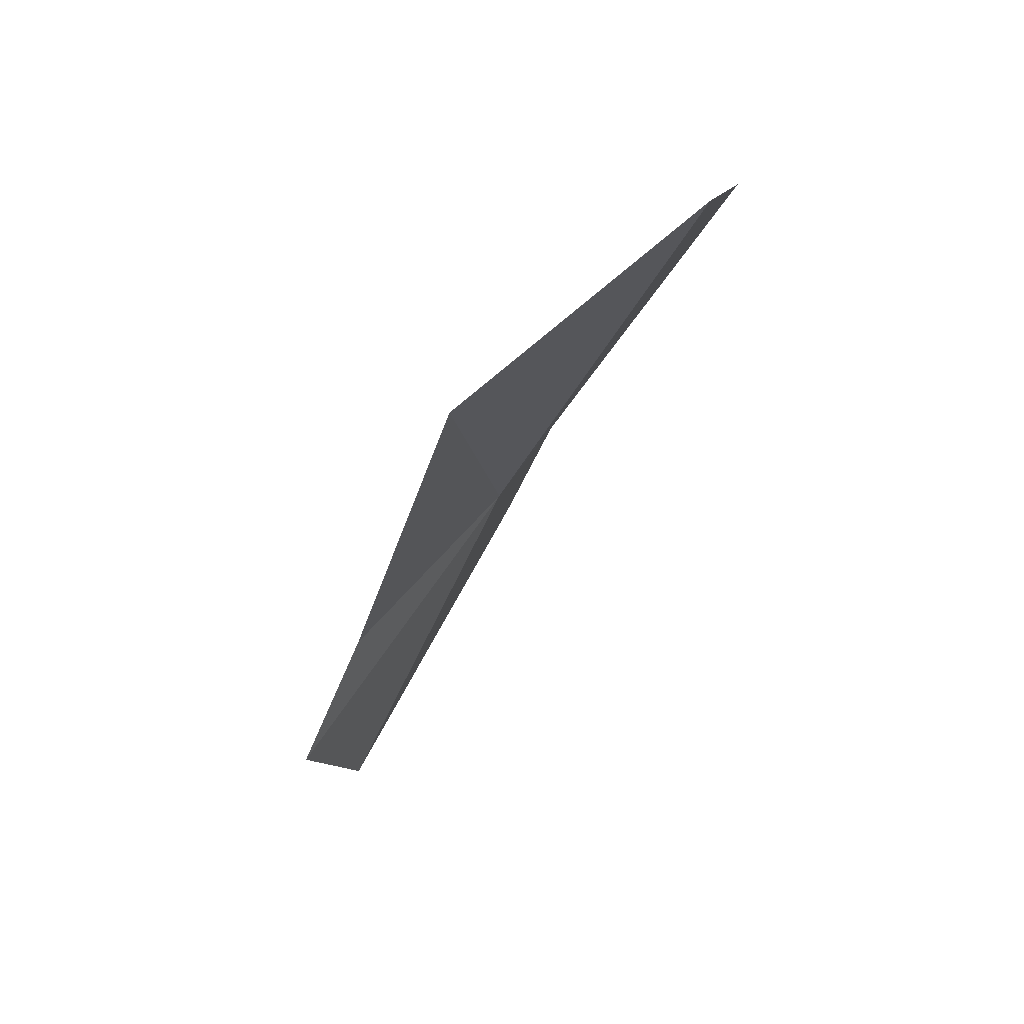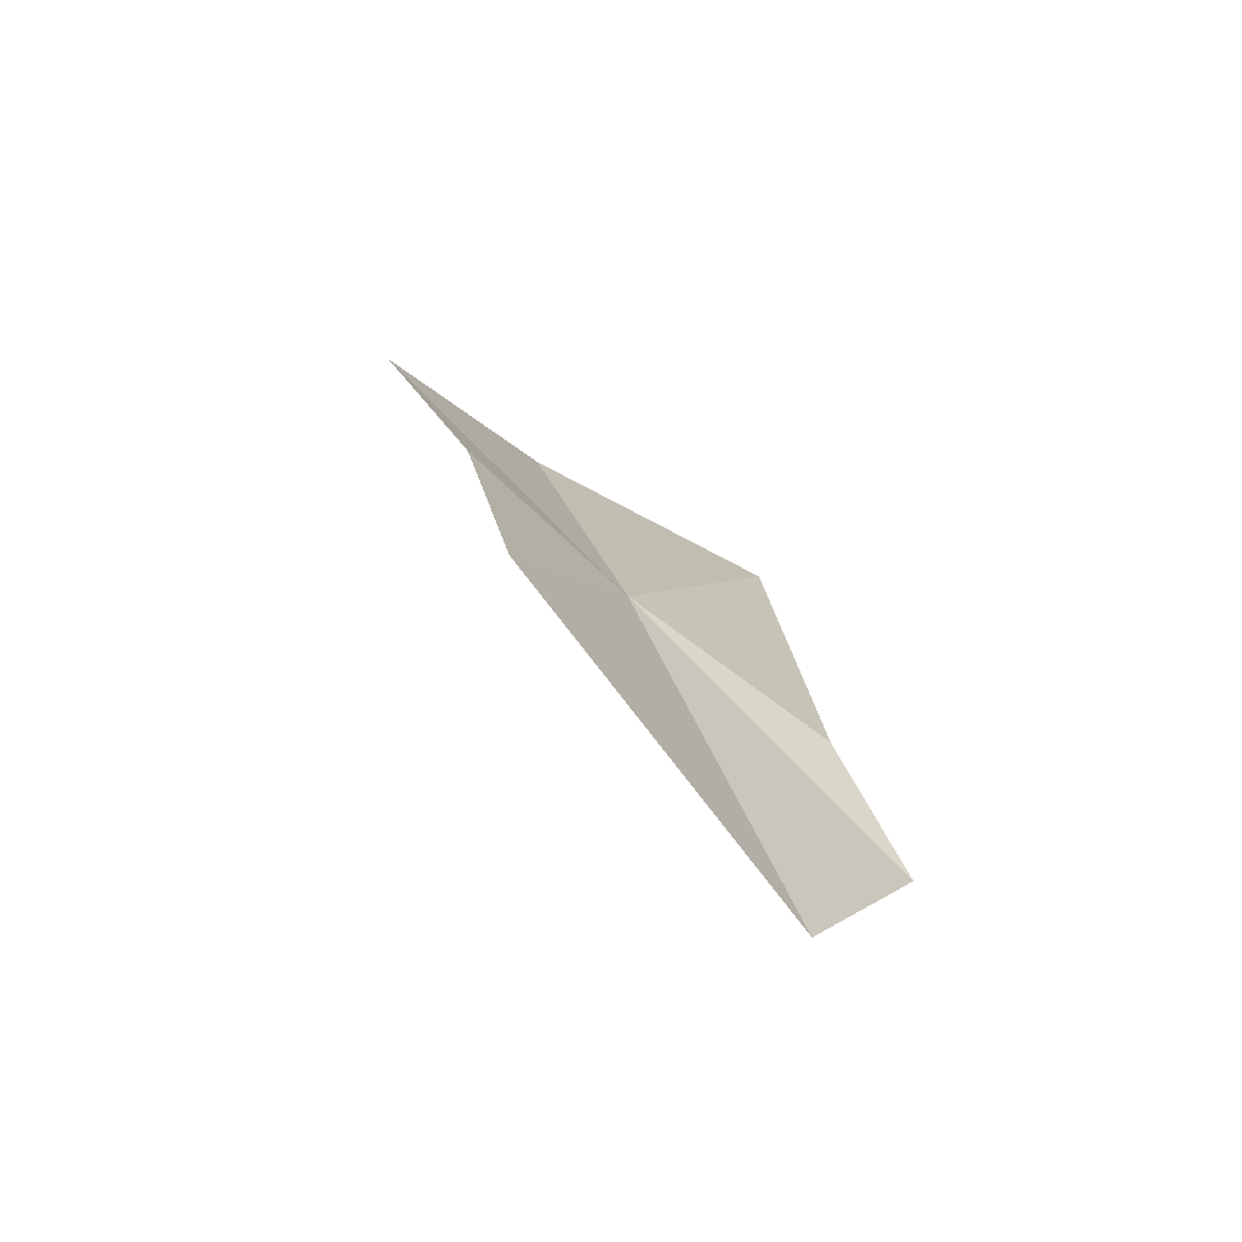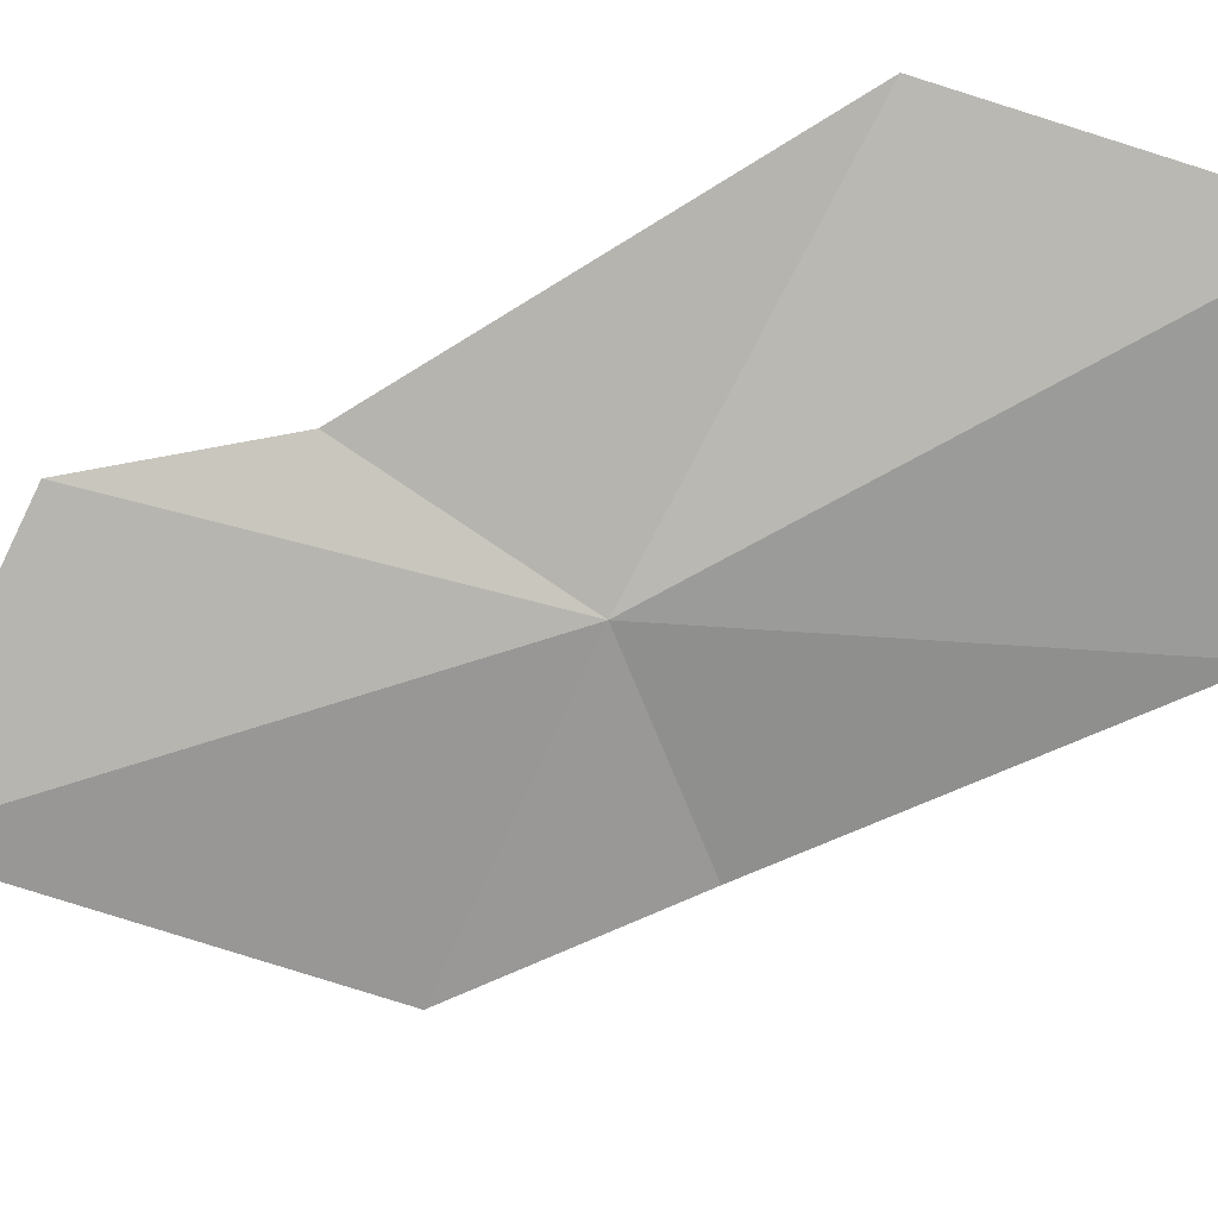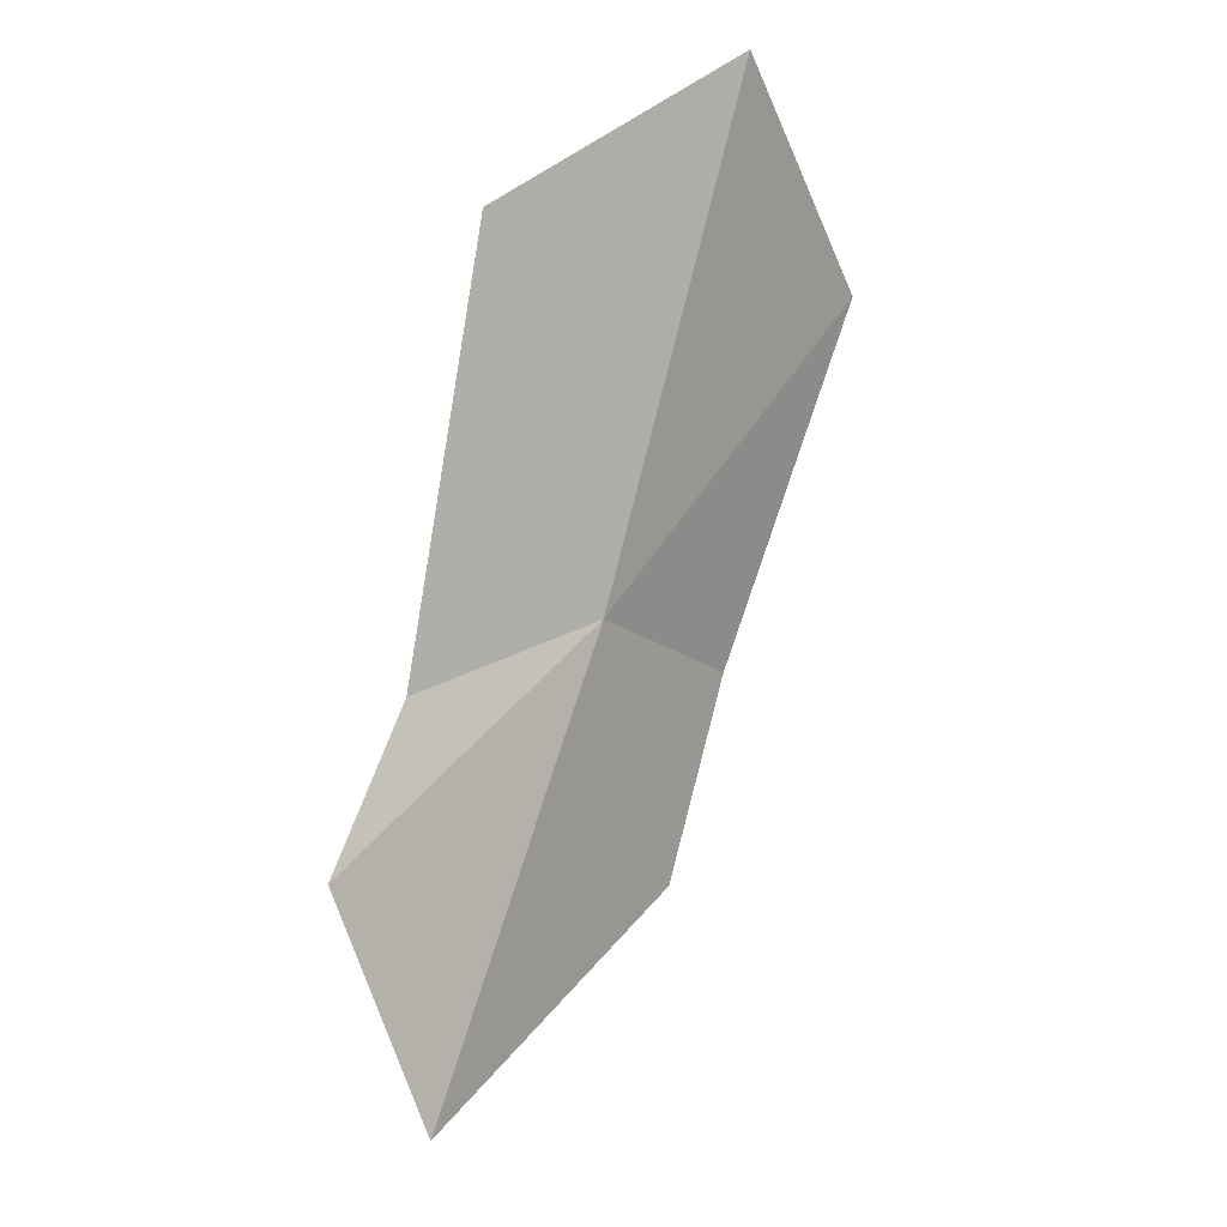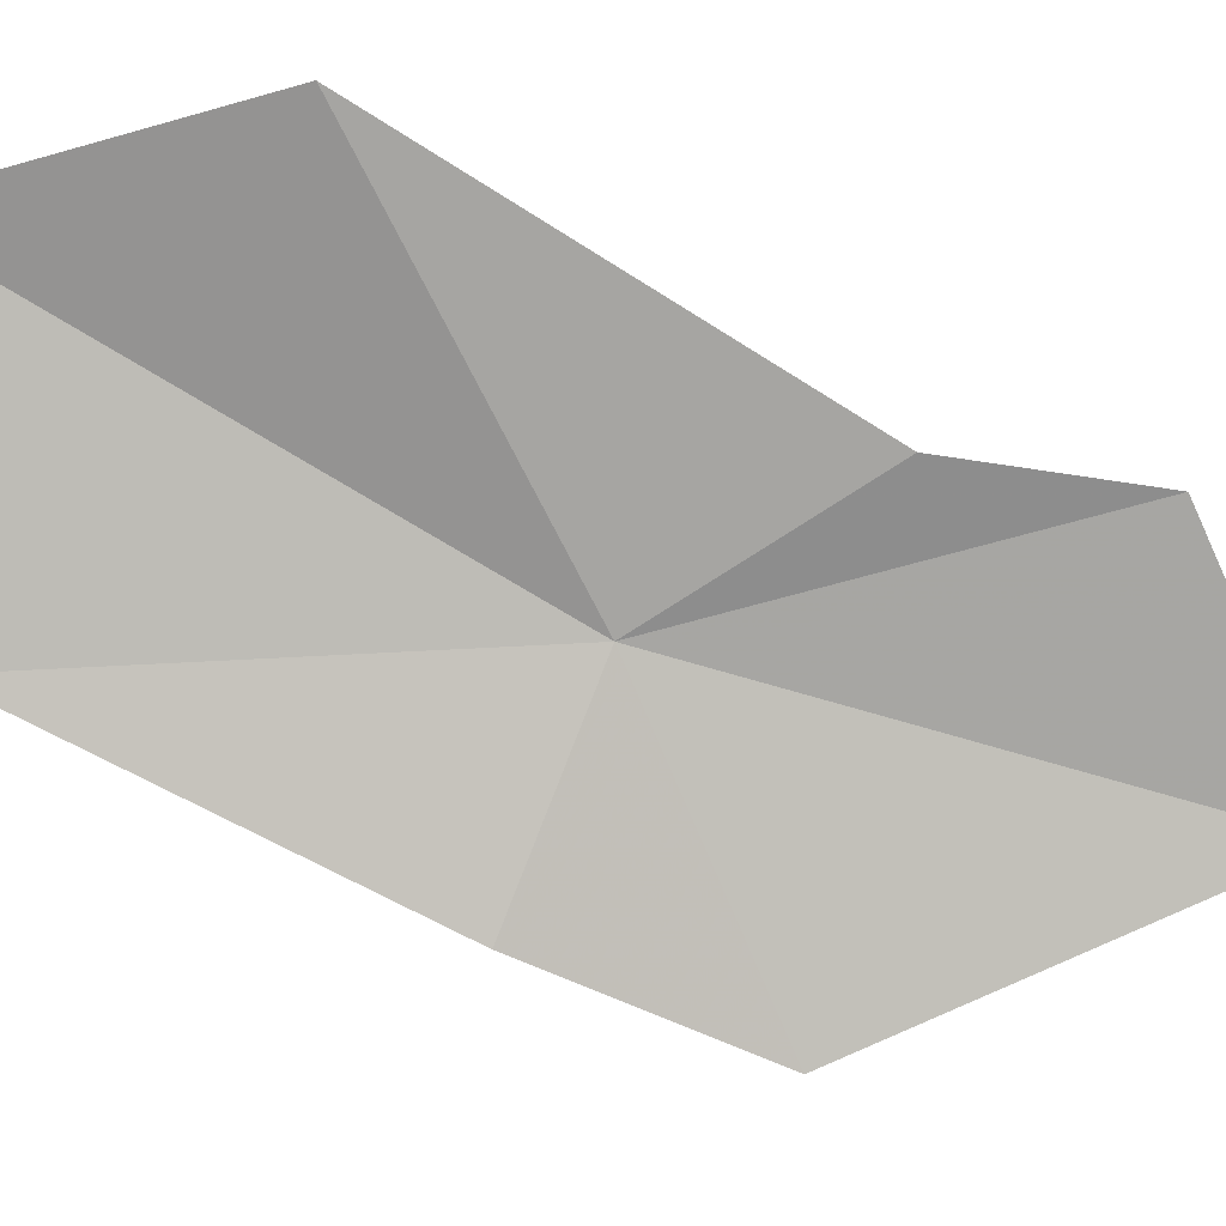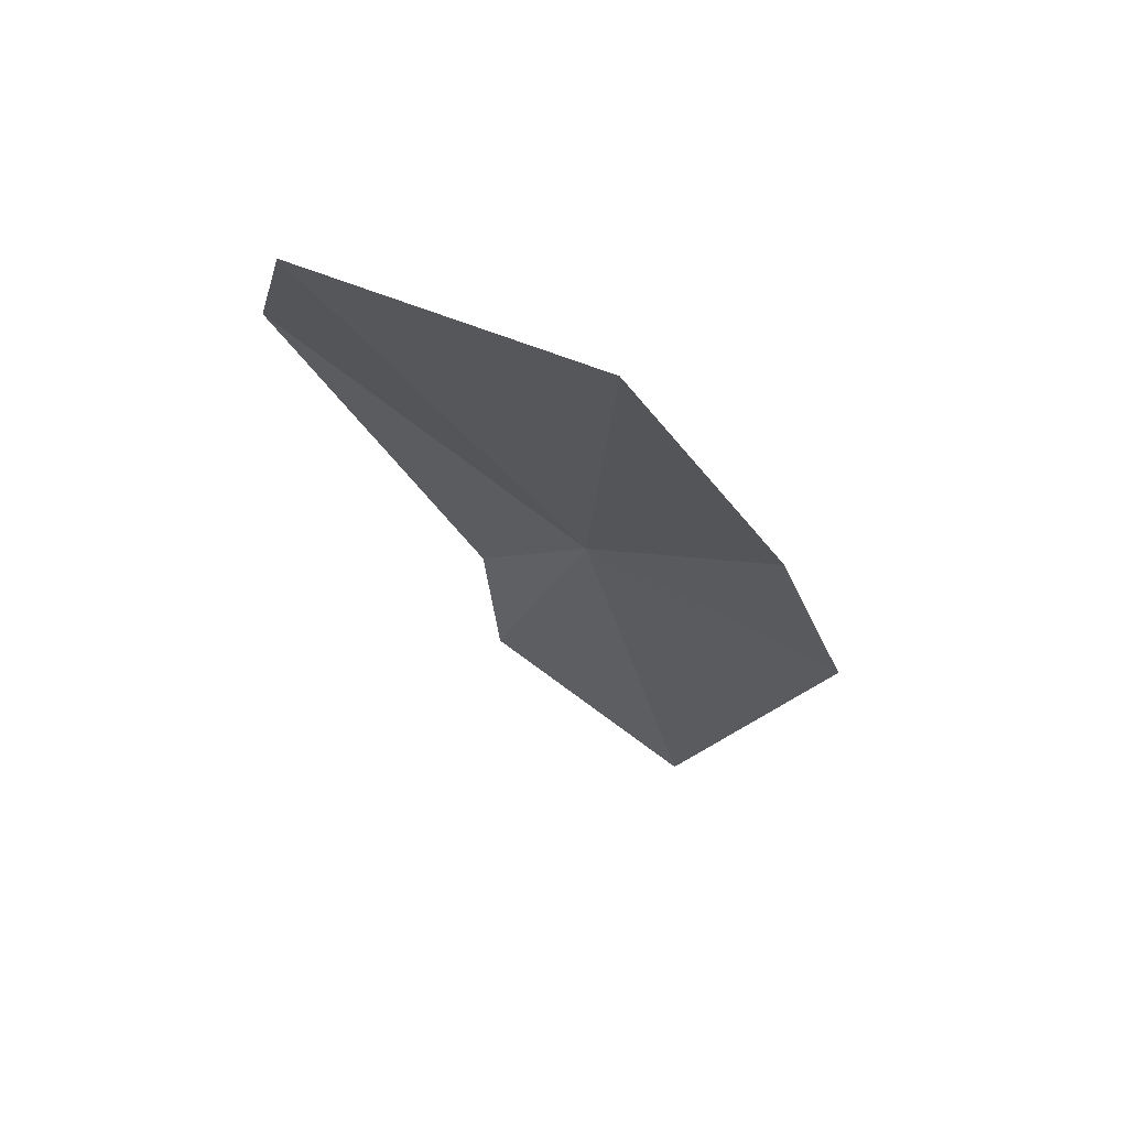
<metadata>
{"format":"obj","ext":"obj","renderer":"f3d","projection":"perspective","resolution":1024,"background":"white","views":[{"elev":28.1,"azim":0.1,"up":"+Y"},{"elev":-37.9,"azim":-161.3,"up":"+Y"},{"elev":38.3,"azim":57.3,"up":"+Z"},{"elev":-30.7,"azim":11.9,"up":"+Y"},{"elev":-12.7,"azim":-124.4,"up":"+Z"},{"elev":36.3,"azim":89.3,"up":"+Y"}]}
</metadata>
<code>
v 237.3 117.9 34
v 229.6 98.49 29.2
v 227.8 105.4 38
v 230.7 112.5 38.65
v 237.7 111.2 22.67
v 235.4 128.5 47.22
v 245.5 136.5 45.11
v 240.8 119.5 25.86
v 247.9 133 33.12
f 1 2 3
f 1 3 4
f 1 5 2
f 1 4 6
f 1 6 7
f 1 8 5
f 1 9 8
f 1 7 9

</code>
